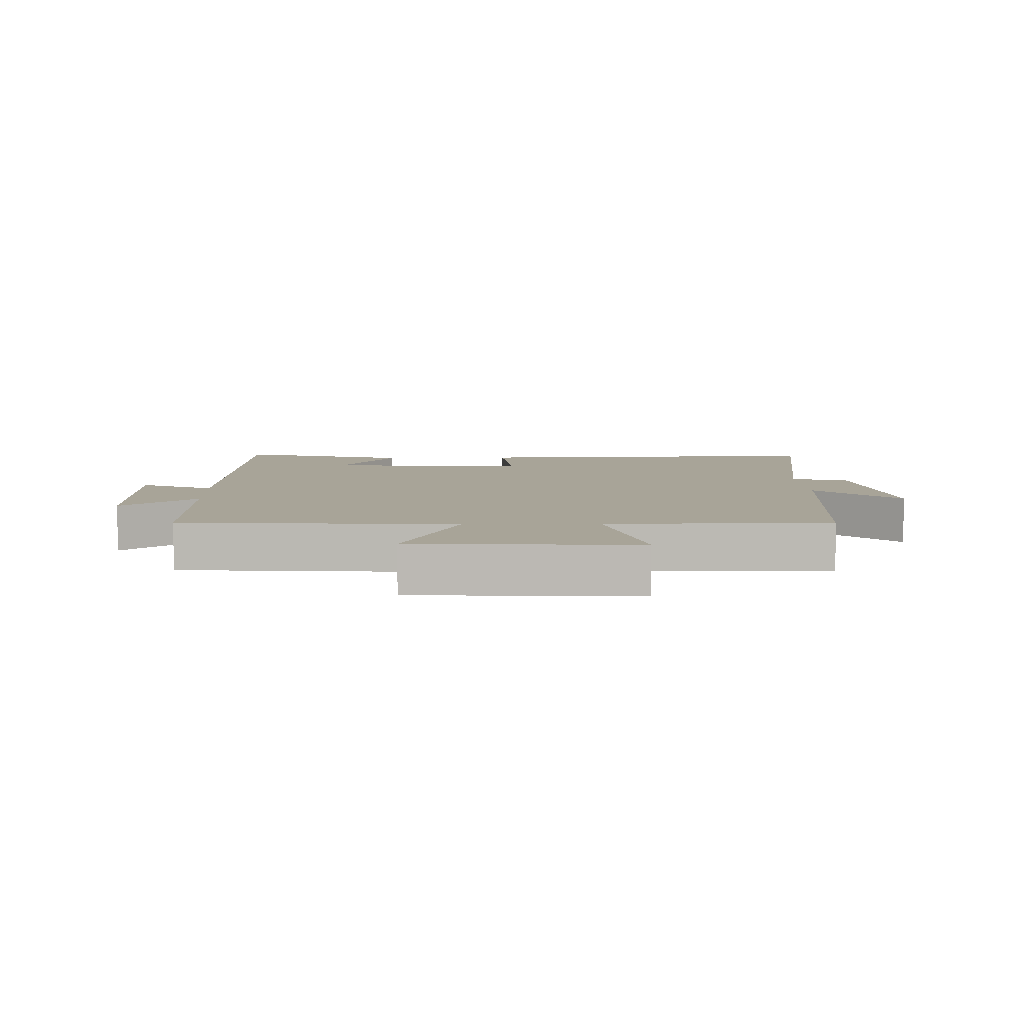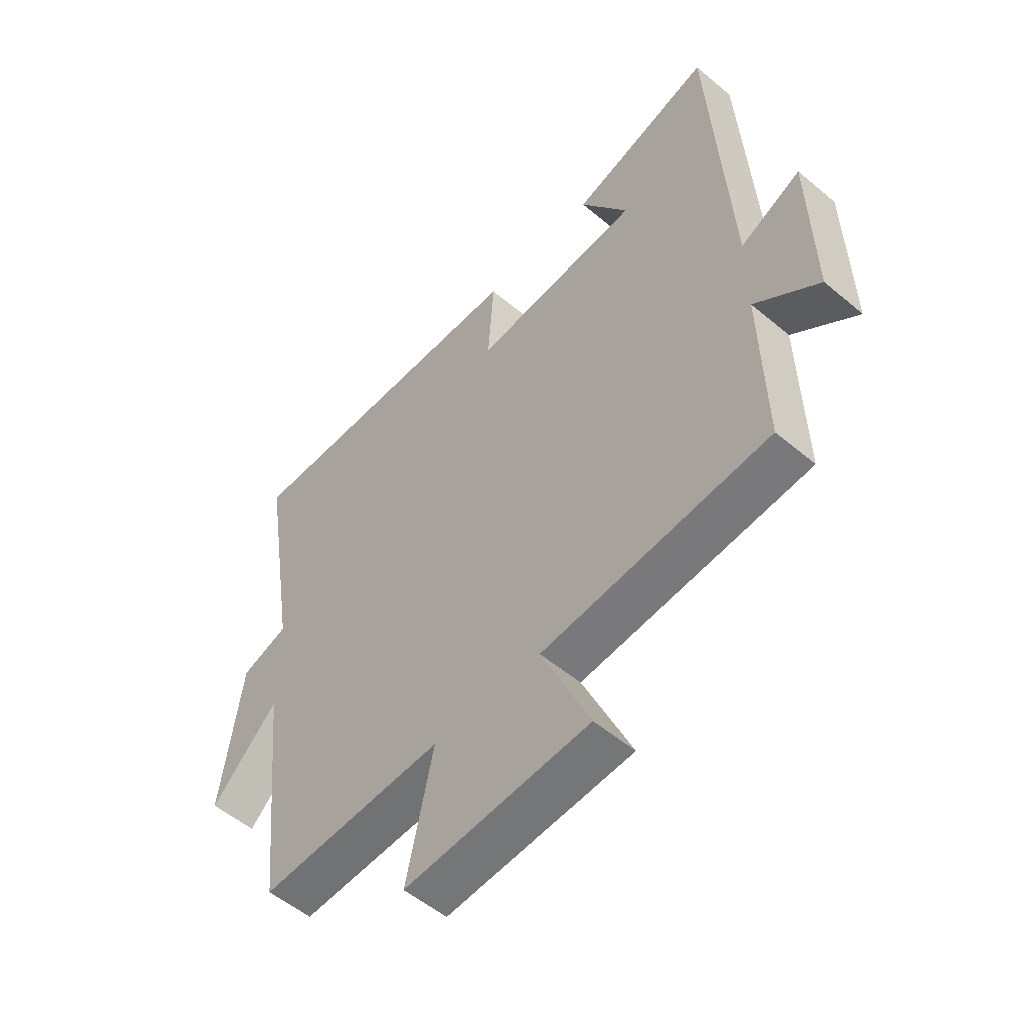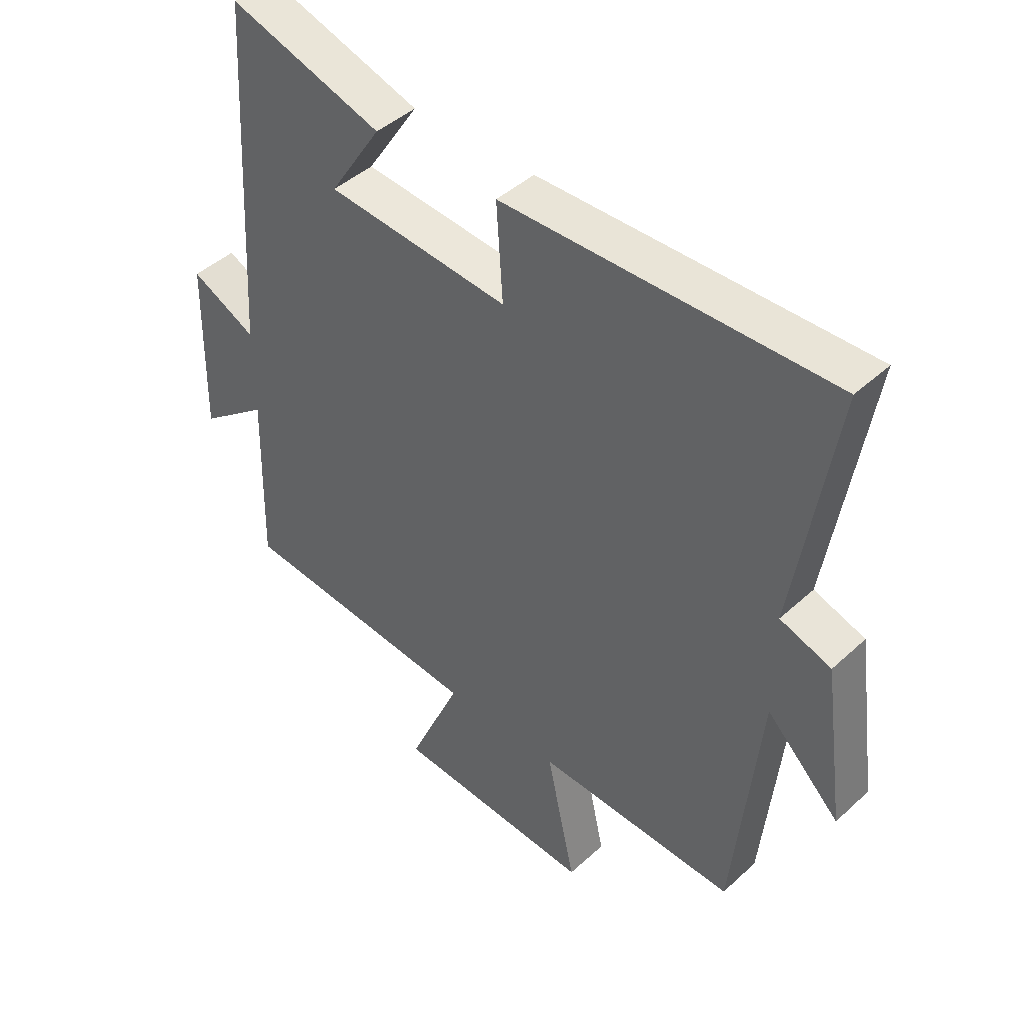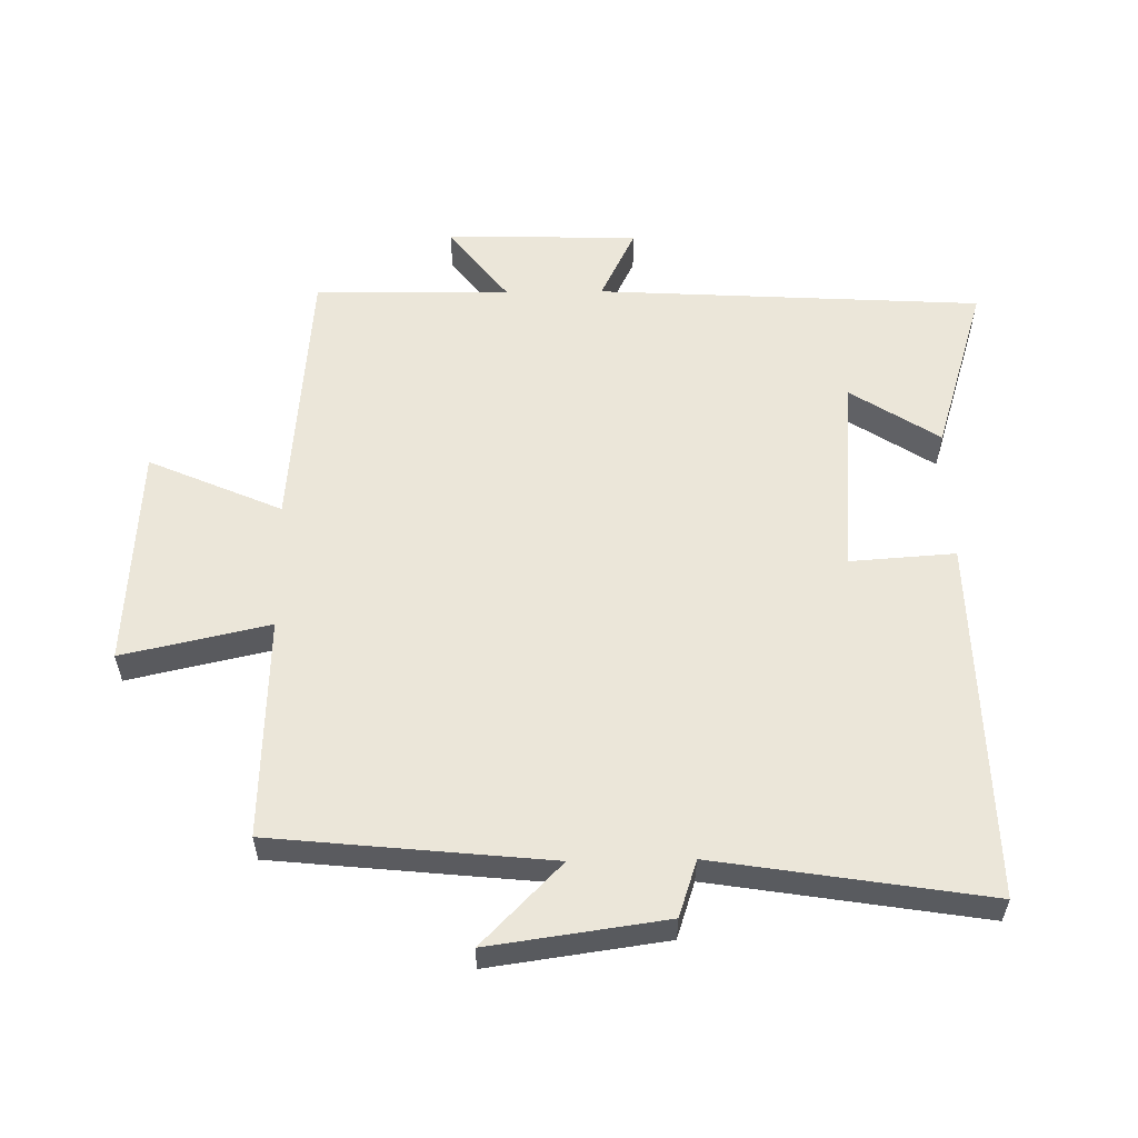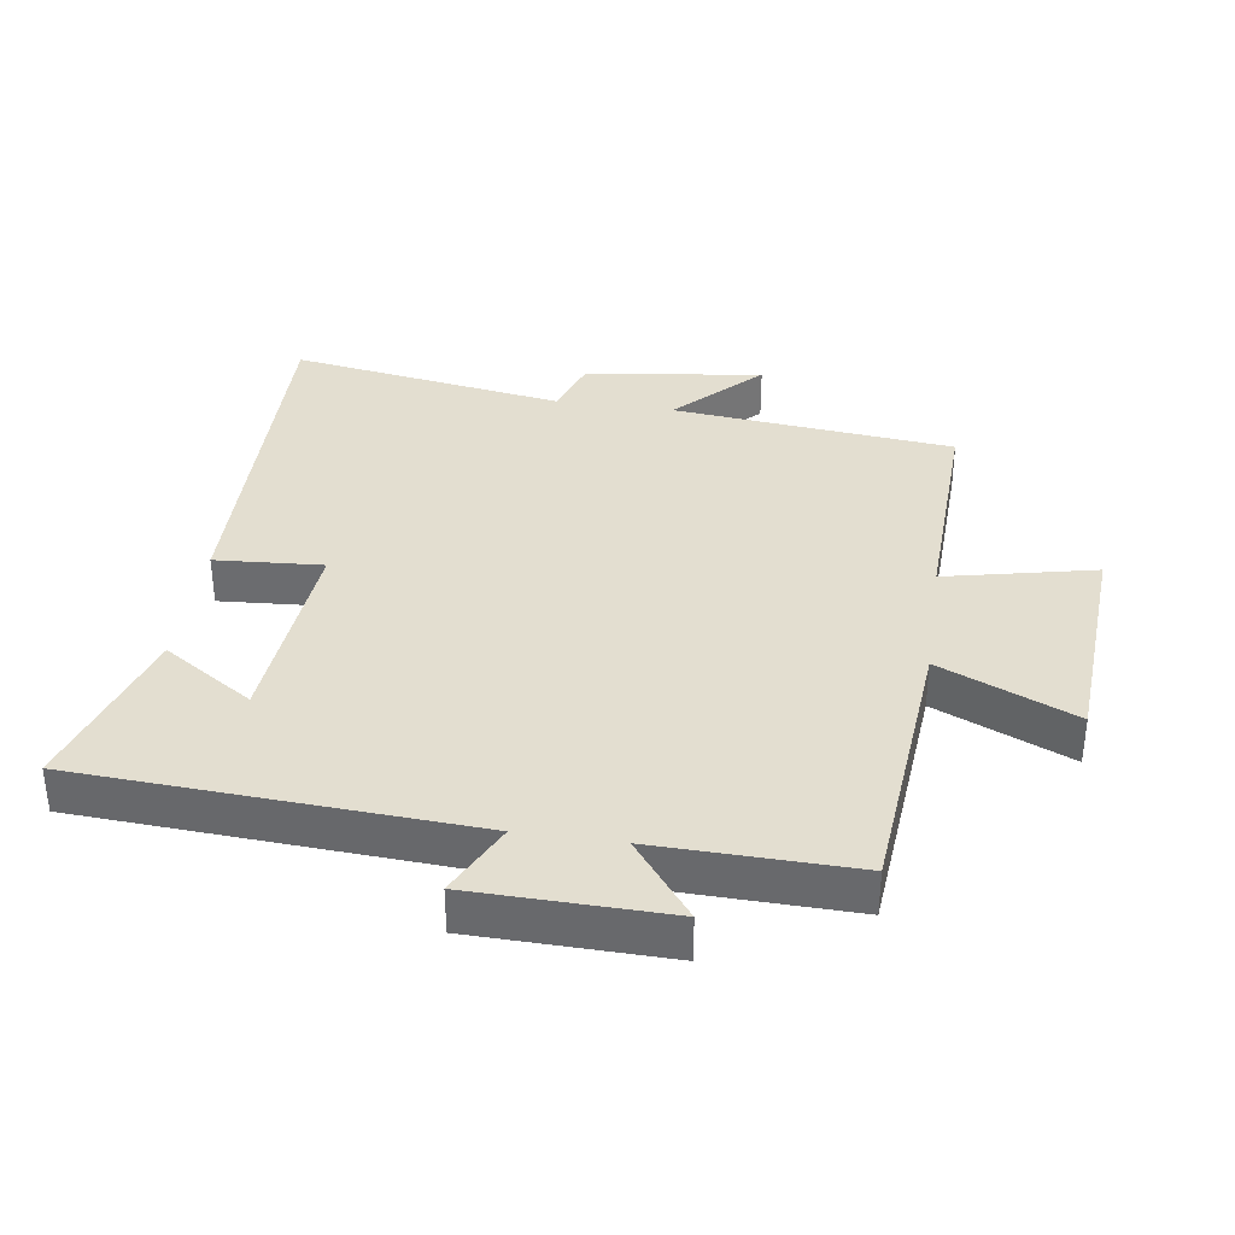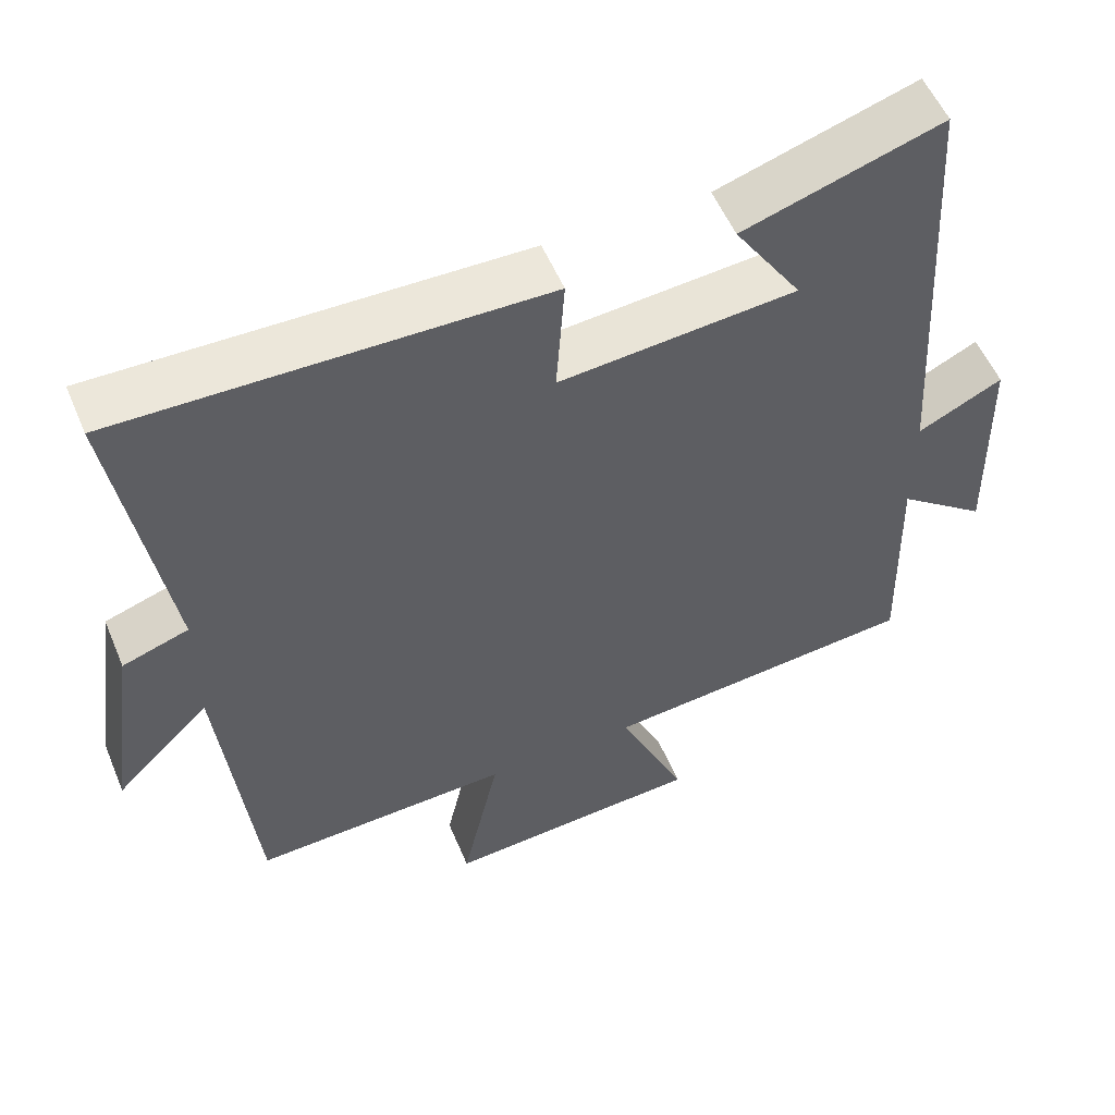
<metadata>
{"format":"obj","ext":"obj","renderer":"f3d","projection":"perspective","resolution":1024,"background":"white","views":[{"elev":7.0,"azim":177.6,"up":"+Y"},{"elev":-53.8,"azim":48.2,"up":"+Z"},{"elev":44.1,"azim":-136.9,"up":"+Z"},{"elev":56.9,"azim":-91.0,"up":"+Y"},{"elev":35.8,"azim":98.3,"up":"+Y"},{"elev":54.8,"azim":-22.6,"up":"+Z"}]}
</metadata>
<code>
v 0.465 0.07 0.582
v 0.5 0.07 -0.012
v 0.612 0.07 0.043
v 0.618 0.07 -0.253
v 0.5 0.07 -0.162
v 0.507 0.07 -0.463
v 0.088 0.07 -0.5
v 0.178 0.07 -0.705
v -0.164 0.07 -0.727
v -0.114 0.07 -0.5
v -0.456 0.07 -0.513
v -0.5 0.07 -0.085
v -0.625 0.07 -0.208
v -0.587 0.07 0.064
v -0.5 0.07 0.093
v -0.567 0.07 0.511
v -0.009 0.07 0.5
v -0.02 0.07 0.337
v 0.292 0.07 0.363
v 0.203 0.07 0.5
v 0.465 0 0.582
v 0.5 0 -0.012
v 0.612 0 0.043
v 0.618 0 -0.253
v 0.5 0 -0.162
v 0.507 0 -0.463
v 0.088 0 -0.5
v 0.178 0 -0.705
v -0.164 0 -0.727
v -0.114 0 -0.5
v -0.456 0 -0.513
v -0.5 0 -0.085
v -0.625 0 -0.208
v -0.587 0 0.064
v -0.5 0 0.093
v -0.567 0 0.511
v -0.009 0 0.5
v -0.02 0 0.337
v 0.292 0 0.363
v 0.203 0 0.5
f 19 20 1
f 15 16 17 18
f 15 18 19
f 12 13 14 15
f 10 11 12 15
f 10 15 19
f 7 8 9 10
f 5 6 7 10
f 5 10 19 1
f 2 3 4 5
f 1 2 5
f 21 40 39
f 38 37 36 35
f 39 38 35
f 35 34 33 32
f 35 32 31 30
f 39 35 30
f 30 29 28 27
f 30 27 26 25
f 21 39 30 25
f 25 24 23 22
f 25 22 21
f 1 21 22 2
f 2 22 23 3
f 3 23 24 4
f 4 24 25 5
f 5 25 26 6
f 6 26 27 7
f 7 27 28 8
f 8 28 29 9
f 9 29 30 10
f 10 30 31 11
f 11 31 32 12
f 12 32 33 13
f 13 33 34 14
f 14 34 35 15
f 15 35 36 16
f 16 36 37 17
f 17 37 38 18
f 18 38 39 19
f 19 39 40 20
f 20 40 21 1

</code>
